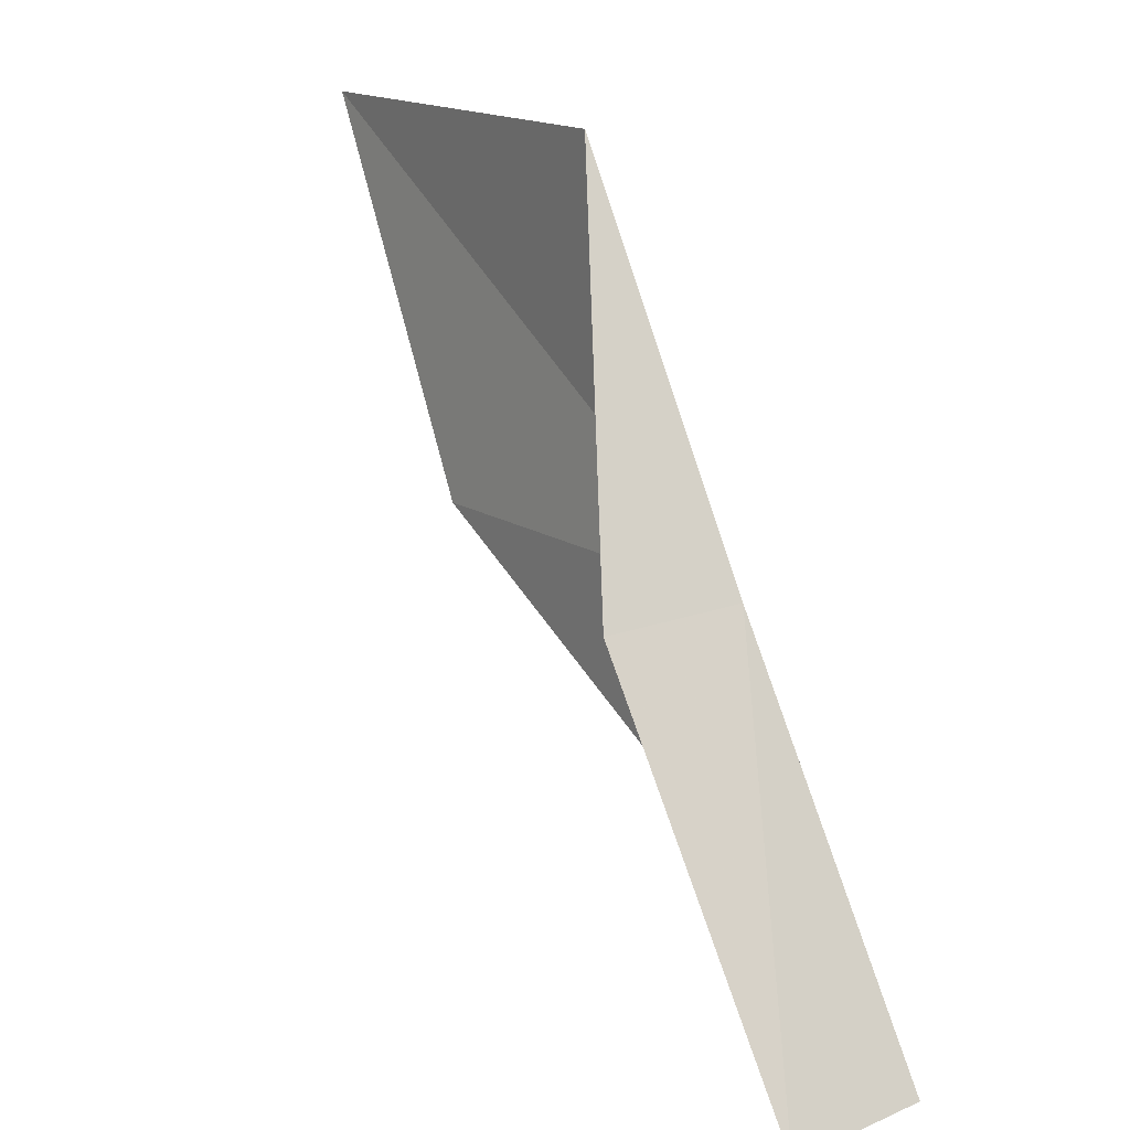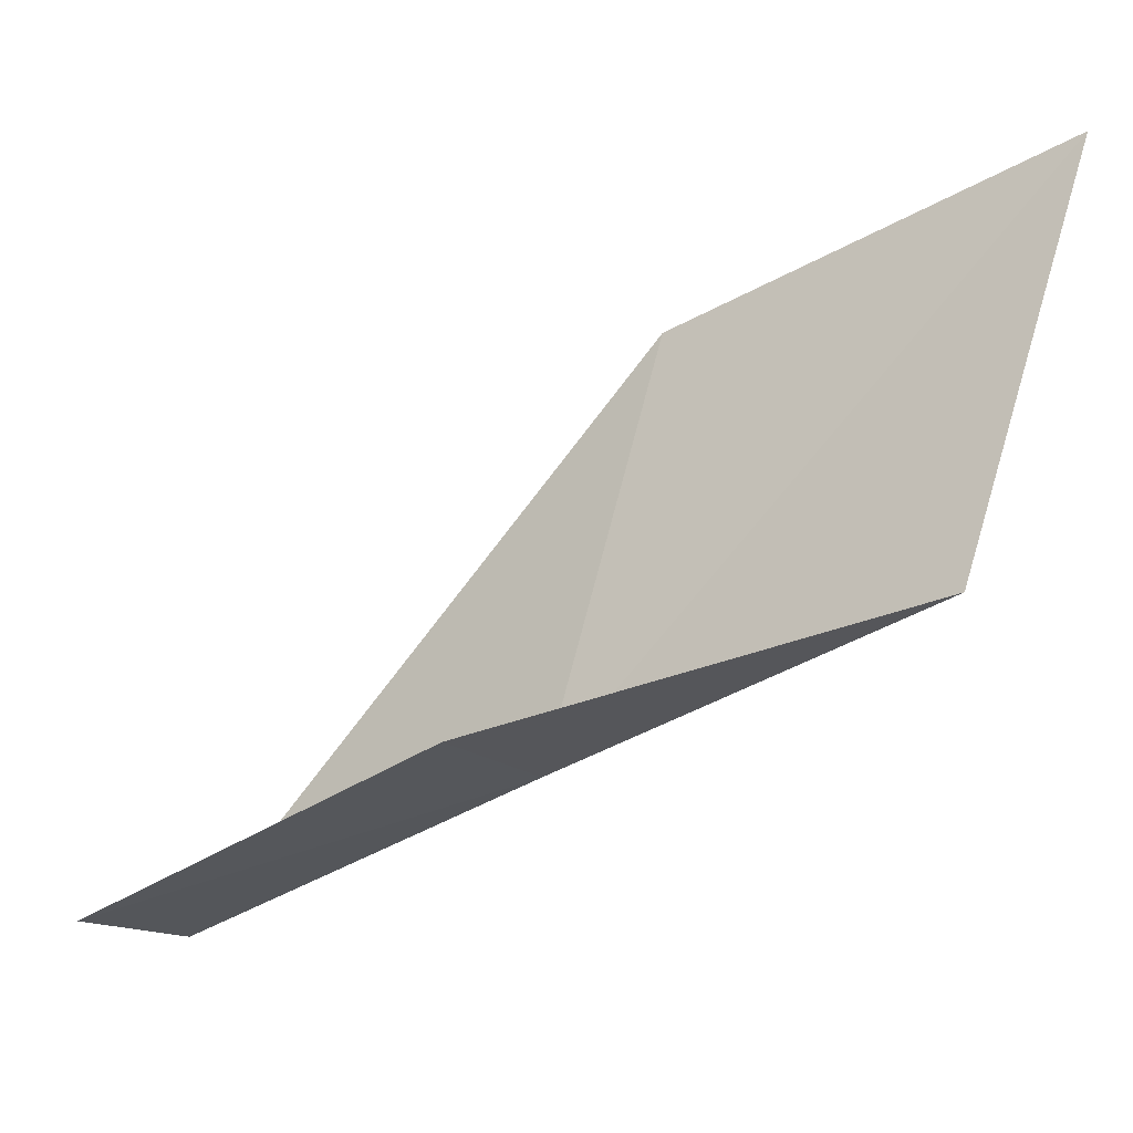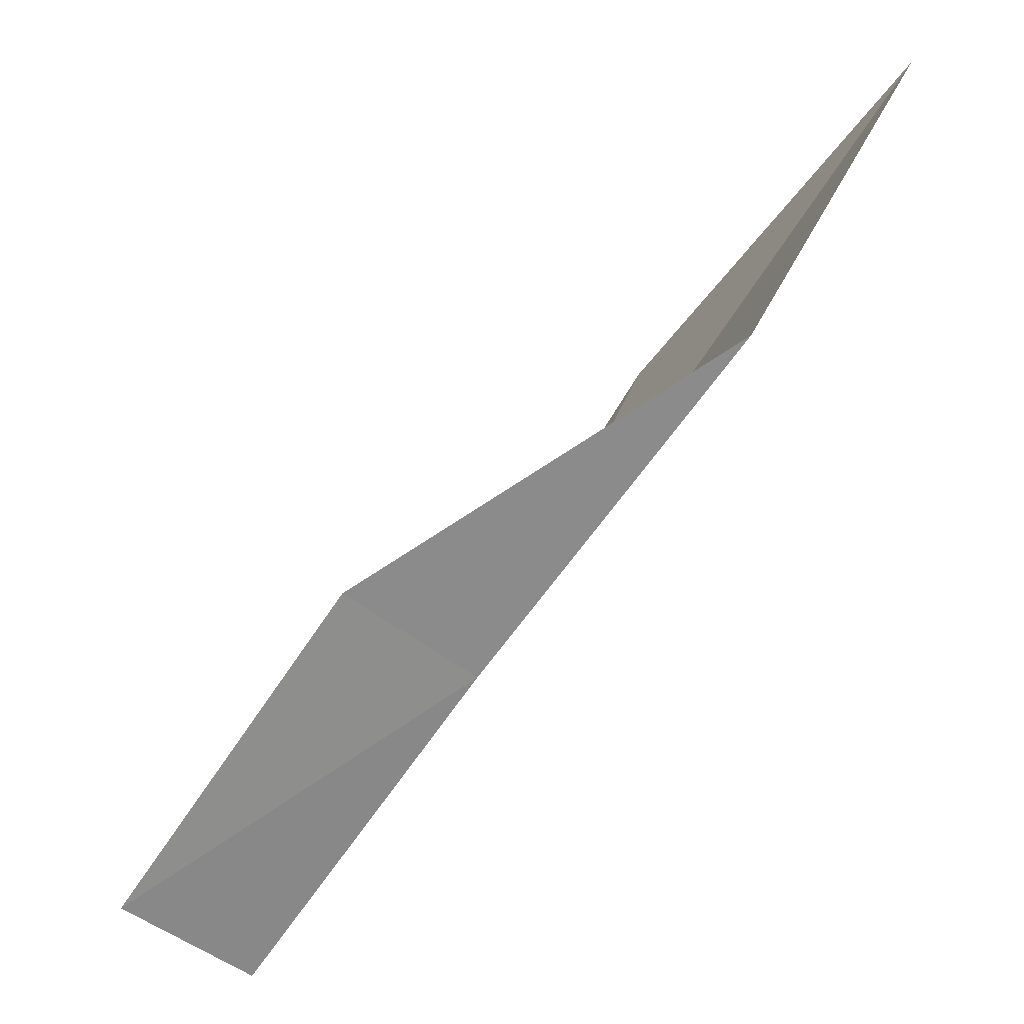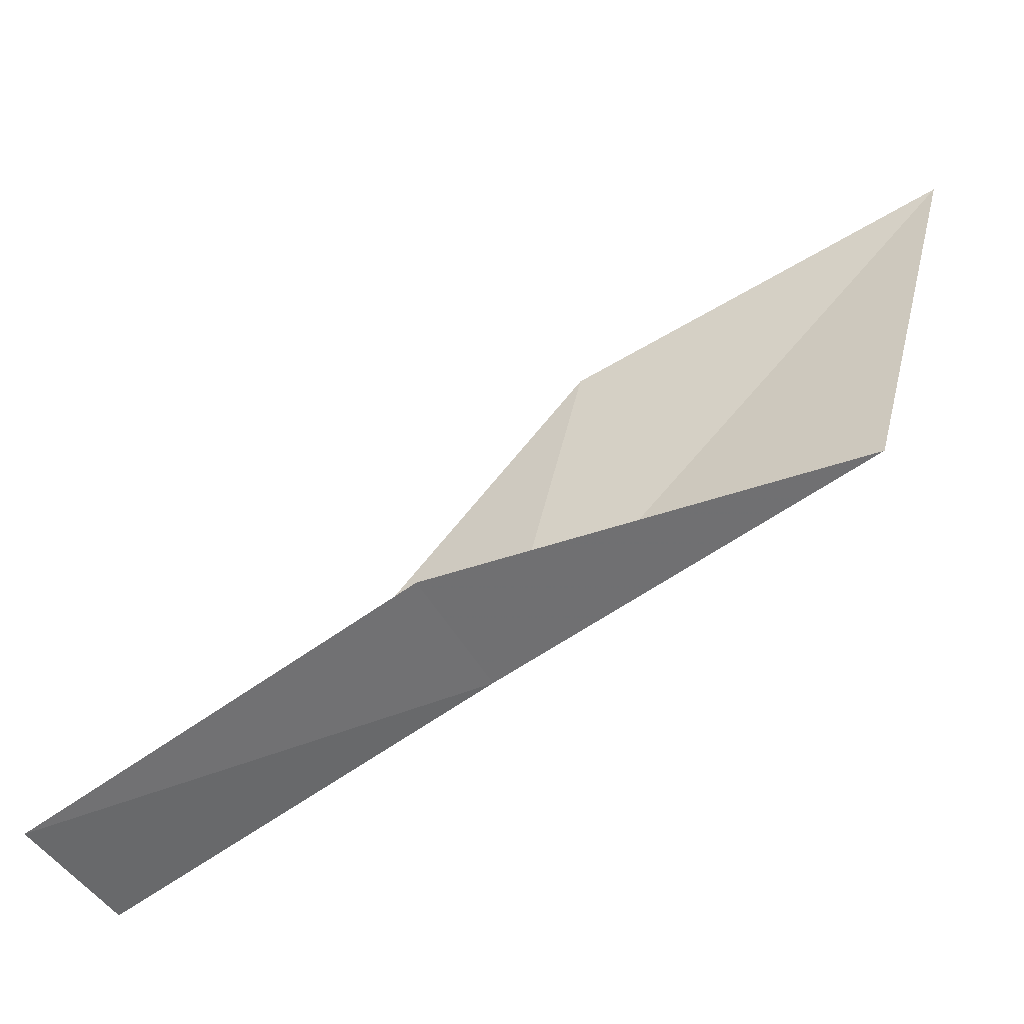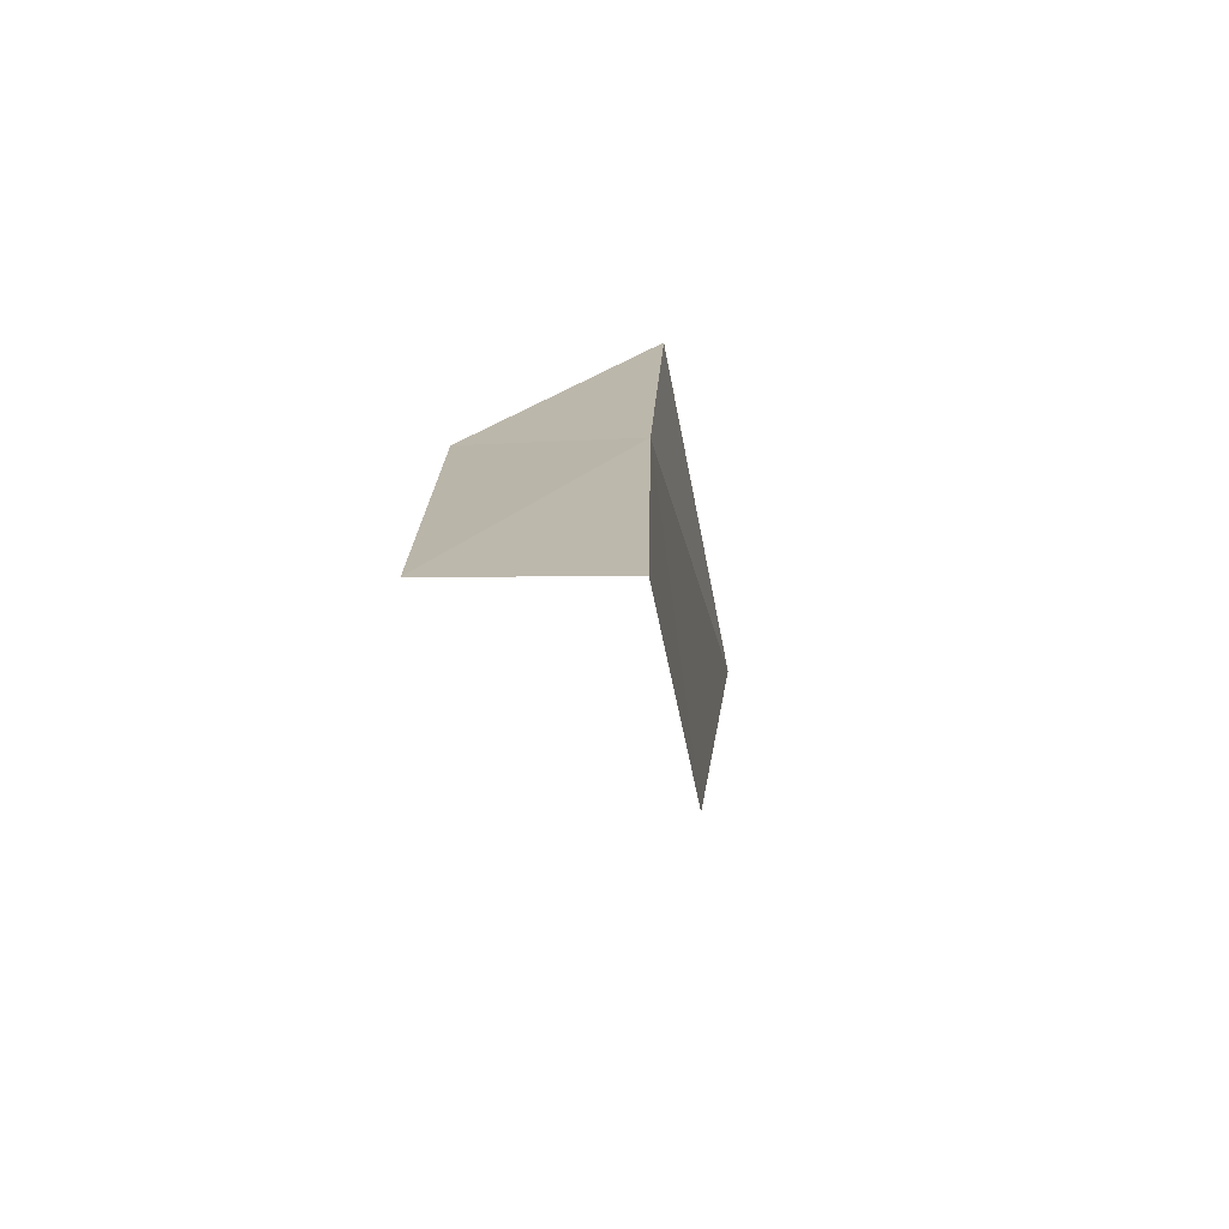
<metadata>
{"format":"obj","ext":"obj","renderer":"f3d","projection":"perspective","resolution":1024,"background":"white","views":[{"elev":15.3,"azim":-62.0,"up":"+Z"},{"elev":8.9,"azim":-53.3,"up":"+Y"},{"elev":-28.3,"azim":-26.2,"up":"+Y"},{"elev":-21.2,"azim":-60.5,"up":"+Y"},{"elev":-45.4,"azim":-19.3,"up":"+Z"}]}
</metadata>
<code>
v -20.09 8.304 12
v -21.26 7.512 10
v -20.5 7.241 10
v -19.09 10.38 12
v -20.84 8.615 12
v -18.52 11.37 14
v -19.63 9.344 14
f 1 3 2
f 1 4 3
f 1 2 5
f 1 6 4
f 1 7 6
f 1 5 7

</code>
